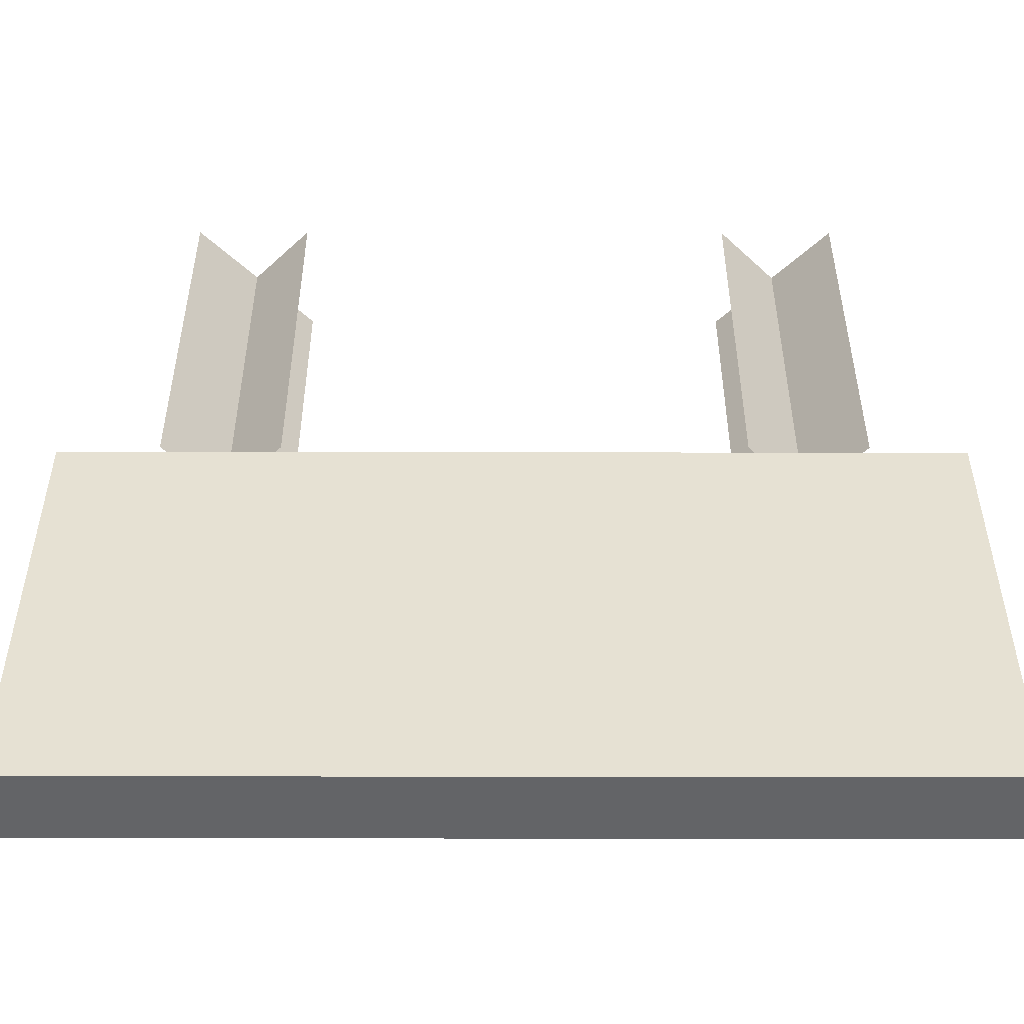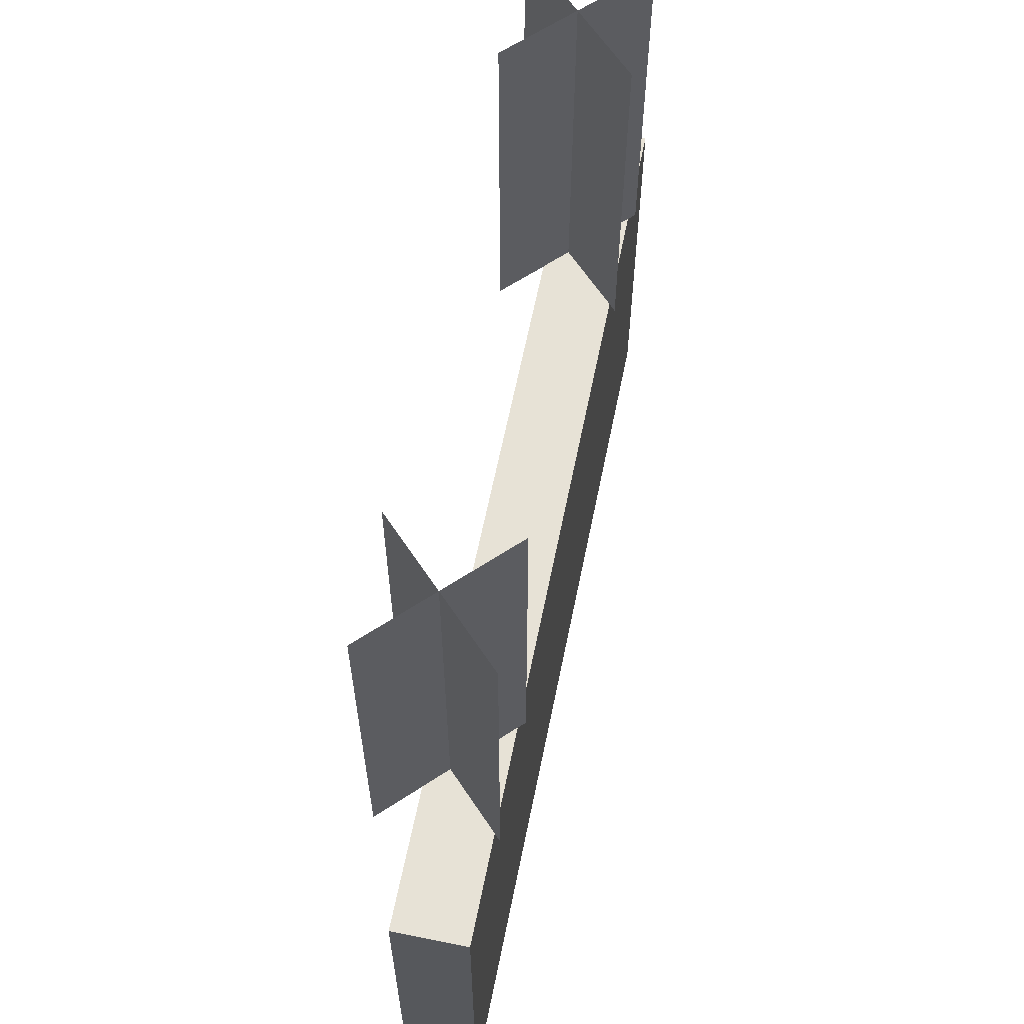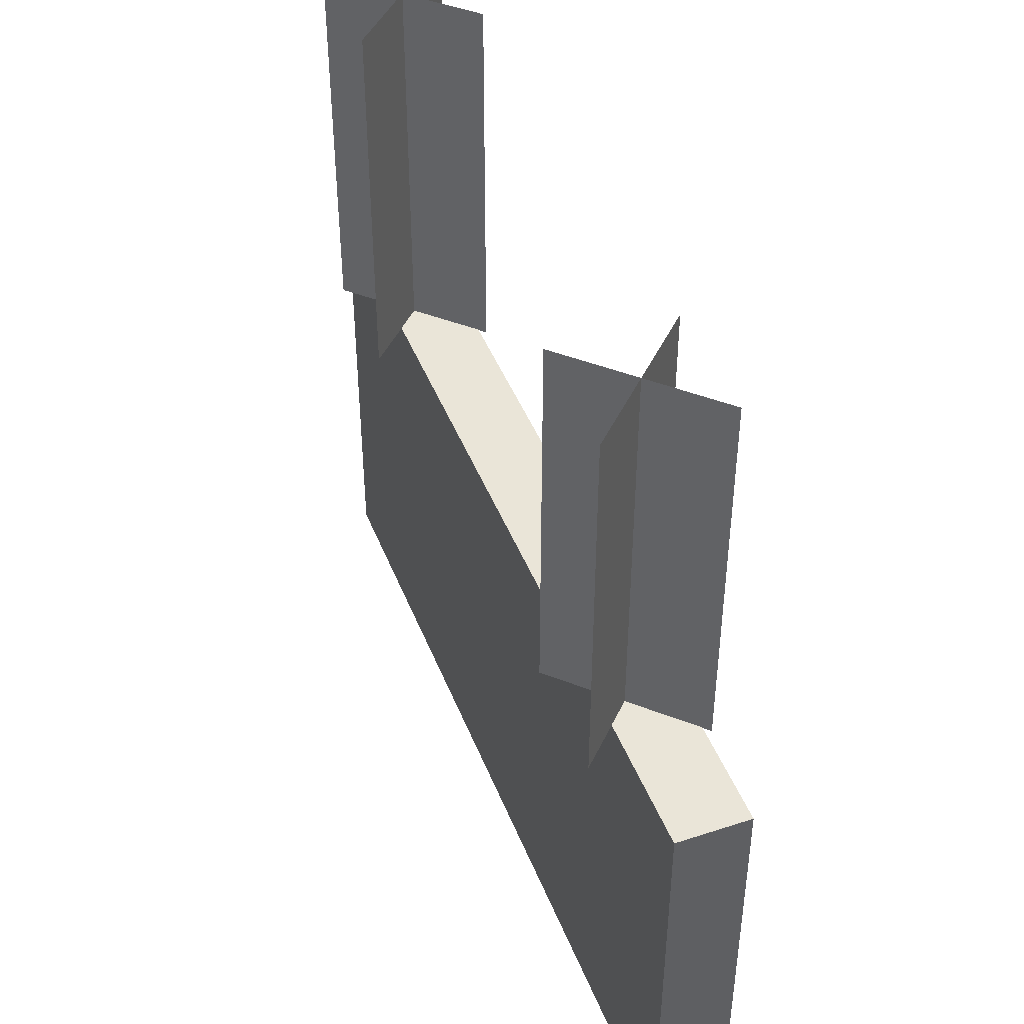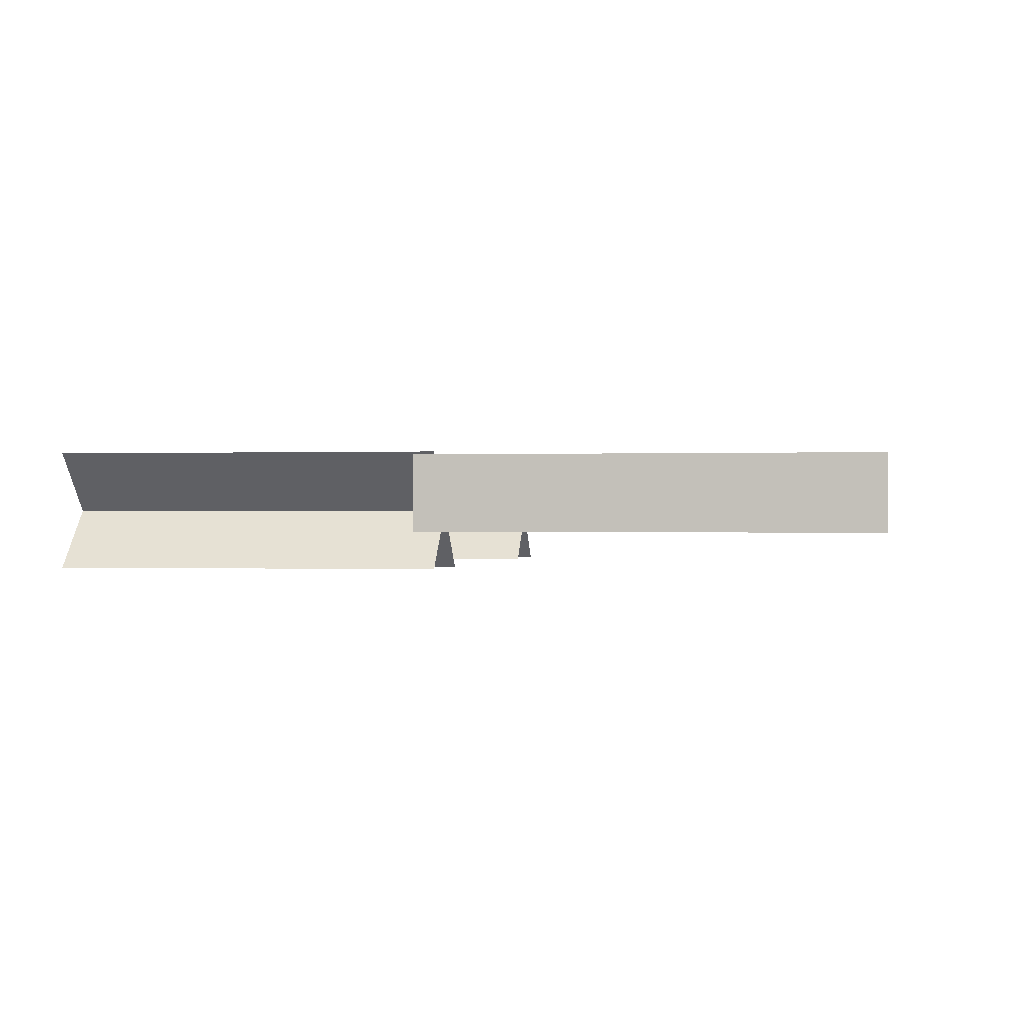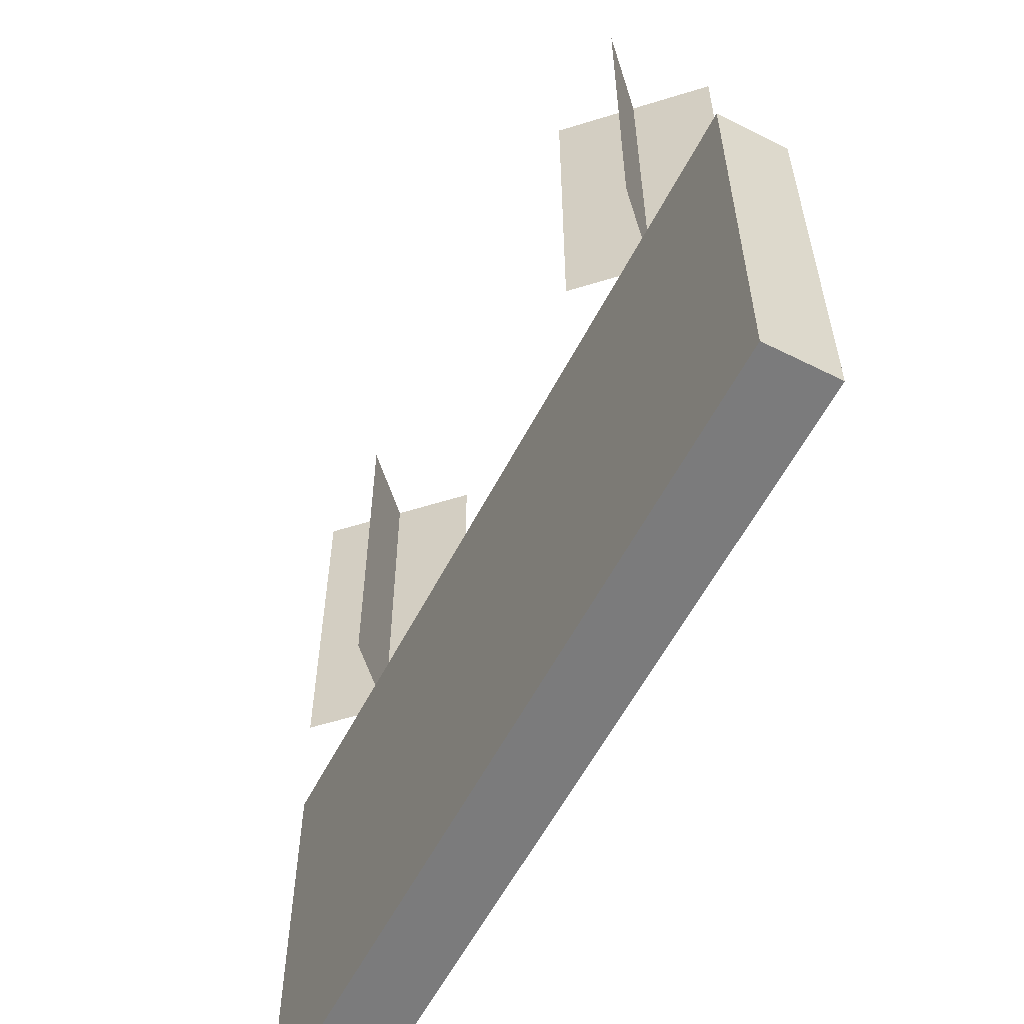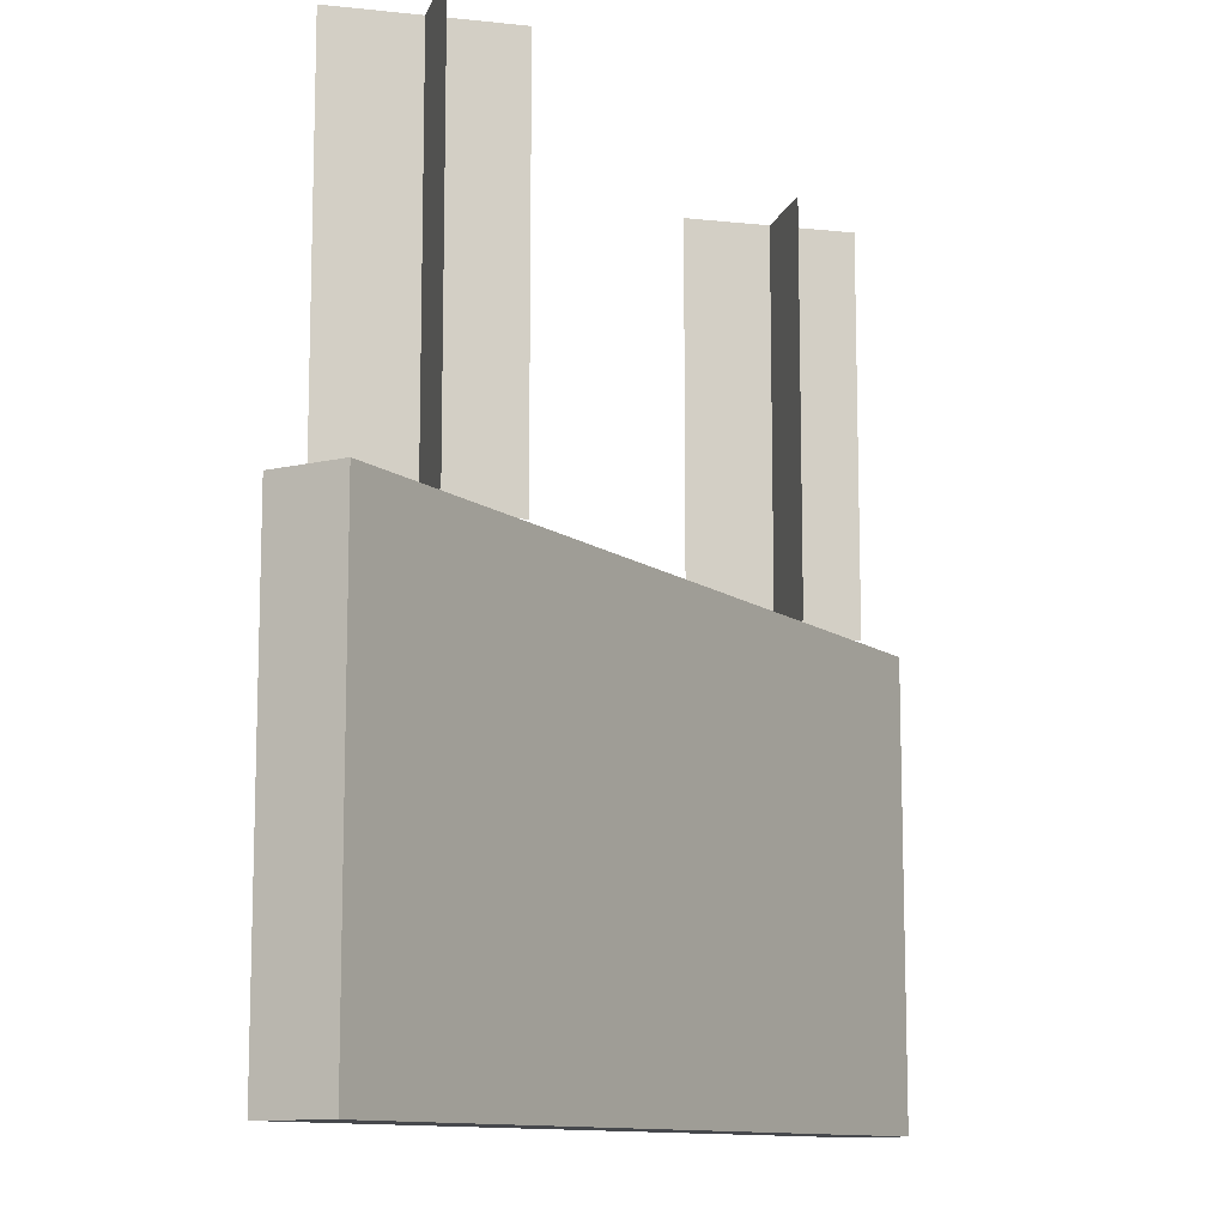
<metadata>
{"format":"obj","ext":"obj","renderer":"f3d","projection":"perspective","resolution":1024,"background":"white","views":[{"elev":-51.2,"azim":-0.1,"up":"+Y"},{"elev":63.3,"azim":-78.5,"up":"+Y"},{"elev":45.3,"azim":-110.8,"up":"+Y"},{"elev":-0.3,"azim":-81.4,"up":"+Z"},{"elev":-58.5,"azim":-117.3,"up":"+Y"},{"elev":-11.1,"azim":-59.7,"up":"+Y"}]}
</metadata>
<code>
o Plane
v 0.3885 0.4952 0.06629
v 0.3885 0.05678 0.06629
v 0.256 0.05678 -0.06629
v 0.256 0.4952 -0.06629
v 0.256 0.4952 0.06629
v 0.256 0.05678 0.06629
v 0.3885 0.05678 -0.06629
v 0.3885 0.4952 -0.06629
f 1 2 3 4
f 5 6 7 8
o wood_Cube.001
v 0.4968 -0.4425 -0.02426
v 0.4968 0.05745 -0.02426
v 0.4968 0.05745 0.05907
v 0.4968 -0.4425 0.05907
v -0.5031 0.05745 0.05907
v -0.5031 -0.4425 0.05907
v -0.5031 0.05745 -0.02426
v -0.5031 -0.4425 -0.02426
f 9 10 11 12
f 12 11 13 14
f 14 13 15 16
f 16 15 10 9
f 12 14 16 9
f 13 11 10 15
o Plane.001
v -0.2562 0.4952 0.06629
v -0.2562 0.05678 0.06629
v -0.3888 0.05678 -0.06629
v -0.3888 0.4952 -0.06629
v -0.3888 0.4952 0.06629
v -0.3888 0.05678 0.06629
v -0.2562 0.05678 -0.06629
v -0.2562 0.4952 -0.06629
f 17 18 19 20
f 21 22 23 24

</code>
